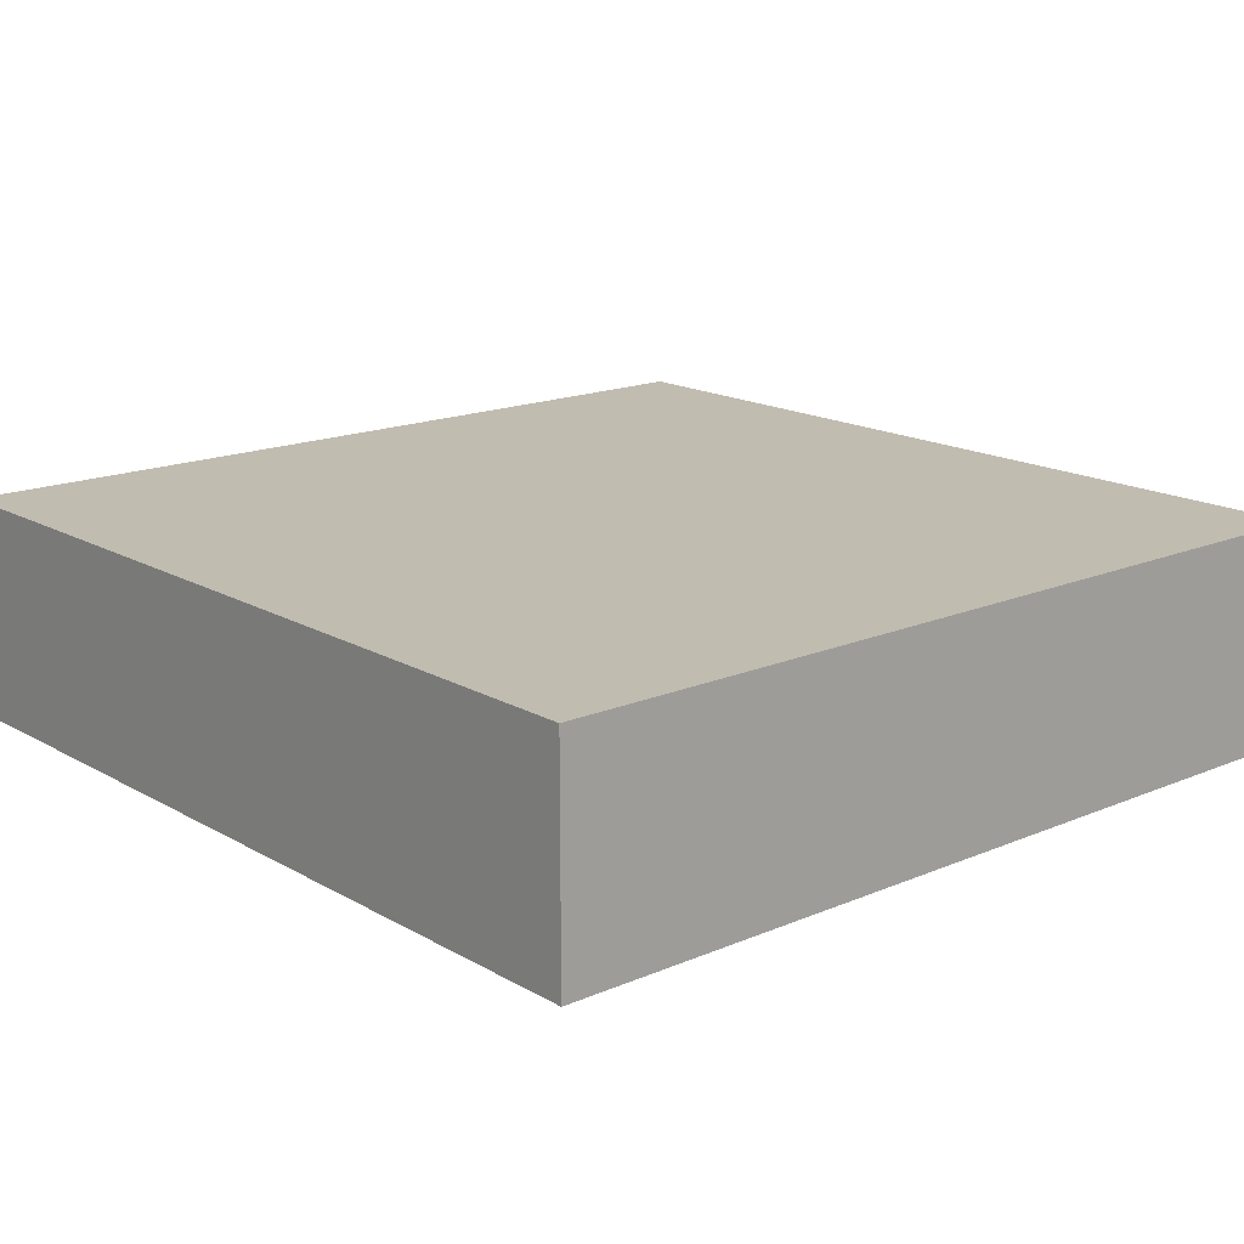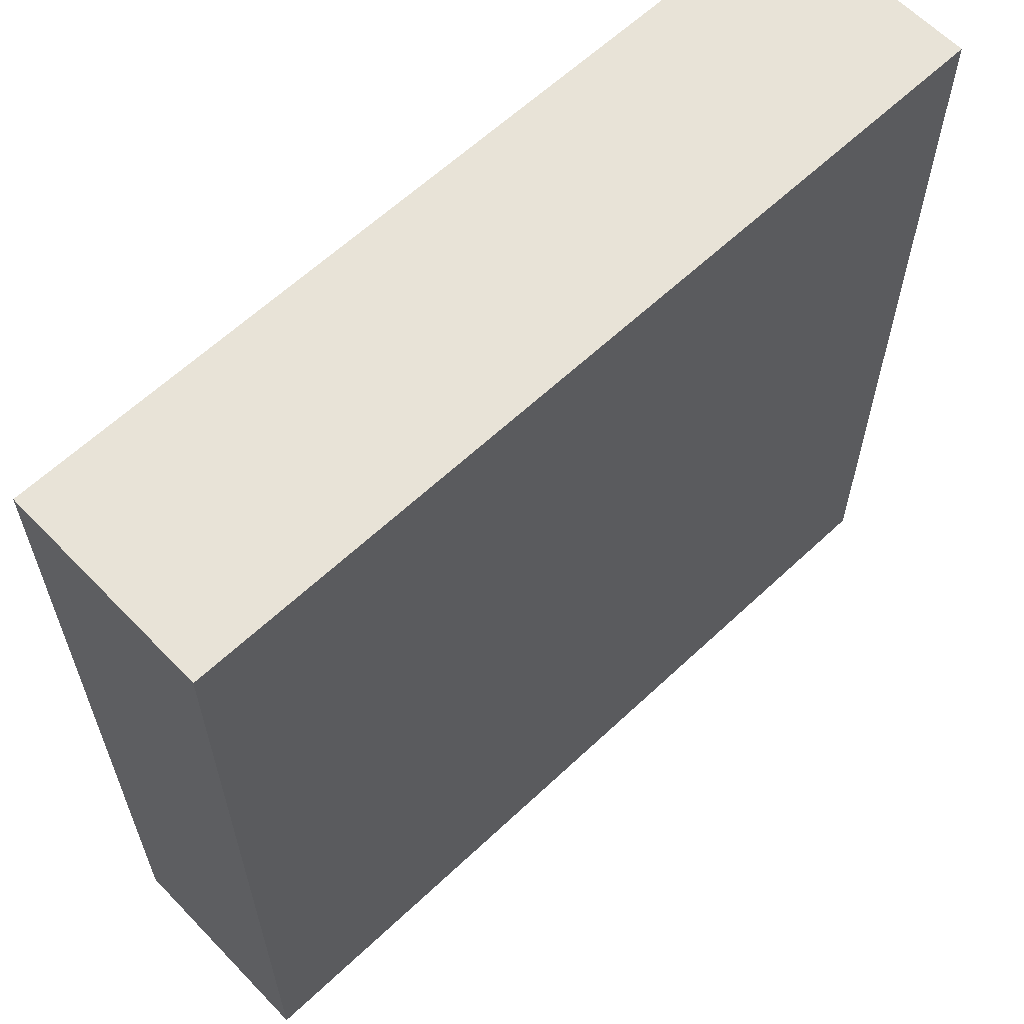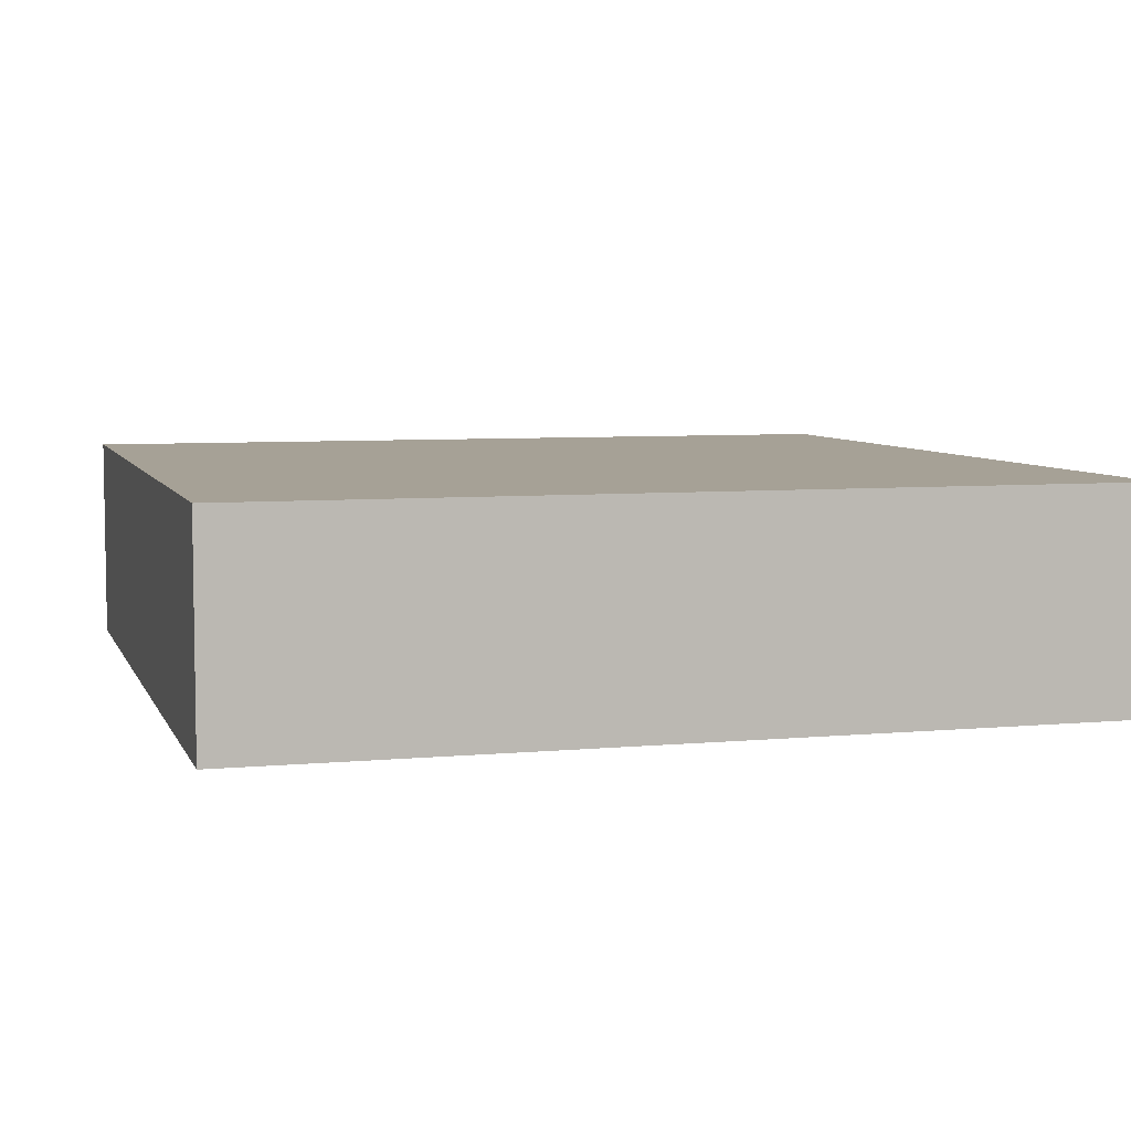
<metadata>
{"format":"obj","ext":"obj","renderer":"f3d","projection":"perspective","resolution":1024,"background":"white","views":[{"elev":16.6,"azim":-130.9,"up":"+Y"},{"elev":61.8,"azim":136.3,"up":"+Z"},{"elev":6.2,"azim":-105.8,"up":"+Y"}]}
</metadata>
<code>
o
v -1 0 1
v -1 0 -1
v -1 0.2 1
v -1 0.2 0.8
v -1 0.2 0.4
v -1 0.2 0.3
v -1 0.2 0.2
v -1 0.2 0
v -1 0.2 -0.2
v -1 0.2 -0.5
v -1 0.2 -0.6
v -1 0.2 -1
v -1 0.5 1
v -1 0.5 0.8
v -1 0.5 0.4
v -1 0.5 0.3
v -1 0.5 0.2
v -1 0.5 0
v -1 0.5 -0.2
v -1 0.5 -0.5
v -1 0.5 -0.6
v -1 0.5 -1
v 1 0 1
v 1 0 -1
v 1 0.2 1
v 1 0.2 0.8
v 1 0.2 0.6
v 1 0.2 0.5
v 1 0.2 0.2
v 1 0.2 0.1
v 1 0.2 -0.1
v 1 0.2 -0.2
v 1 0.2 -0.7
v 1 0.2 -0.8
v 1 0.2 -0.9
v 1 0.2 -1
v 1 0.4 -0.8
v 1 0.4 -0.9
v 1 0.5 1
v 1 0.5 0.8
v 1 0.5 0.6
v 1 0.5 0.5
v 1 0.5 0.2
v 1 0.5 0.1
v 1 0.5 -0.1
v 1 0.5 -0.2
v 1 0.5 -0.7
v 1 0.5 -0.8
v 1 0.5 -1
v -1 0 1
v -1 0.2 1
v -1 0.5 1
v -0.6 0.2 1
v -0.6 0.5 1
v -0.5 0.2 1
v -0.5 0.5 1
v -0.3 0.2 1
v -0.3 0.5 1
v 0 0.2 1
v 0 0.5 1
v 0.2 0.2 1
v 0.2 0.5 1
v 0.4 0.2 1
v 0.4 0.5 1
v 0.5 0.2 1
v 0.5 0.5 1
v 0.7 0.2 1
v 0.7 0.5 1
v 1 0 1
v 1 0.2 1
v 1 0.5 1
v -1 0 -1
v -1 0.2 -1
v -1 0.5 -1
v -0.6 0.2 -1
v -0.6 0.5 -1
v -0.5 0.2 -1
v -0.5 0.5 -1
v -0.3 0.2 -1
v -0.3 0.5 -1
v -0.1 0.2 -1
v -0.1 0.5 -1
v 0 0.2 -1
v 0 0.5 -1
v 0.4 0.2 -1
v 0.4 0.5 -1
v 0.6 0.2 -1
v 0.6 0.5 -1
v 1 0 -1
v 1 0.2 -1
v 1 0.5 -1
v -1 0 1
v 1 0 1
v -1 0 -1
v 1 0 -1
v -1 0.5 1
v -0.6 0.5 1
v -0.5 0.5 1
v -0.3 0.5 1
v 0 0.5 1
v 0.2 0.5 1
v 0.4 0.5 1
v 0.5 0.5 1
v 0.7 0.5 1
v 1 0.5 1
v -0.6 0.5 0.9
v -0.5 0.5 0.9
v -0.3 0.5 0.9
v -0.2 0.5 0.9
v -0.1 0.5 0.9
v 0 0.5 0.9
v 0.1 0.5 0.9
v 0.2 0.5 0.9
v 0.4 0.5 0.9
v 0.7 0.5 0.9
v 0.8 0.5 0.9
v -1 0.5 0.8
v -0.8 0.5 0.8
v -0.4 0.5 0.8
v -0.3 0.5 0.8
v -0.2 0.5 0.8
v -0.1 0.5 0.8
v 0 0.5 0.8
v 0.1 0.5 0.8
v 0.2 0.5 0.8
v 0.4 0.5 0.8
v 0.5 0.5 0.8
v 0.6 0.5 0.8
v 0.7 0.5 0.8
v 0.8 0.5 0.8
v 0.9 0.5 0.8
v 1 0.5 0.8
v -0.8 0.5 0.7
v -0.5 0.5 0.7
v -0.4 0.5 0.7
v -0.3 0.5 0.7
v -0.2 0.5 0.7
v -0.1 0.5 0.7
v 0 0.5 0.7
v 0.1 0.5 0.7
v 0.2 0.5 0.7
v 0.5 0.5 0.7
v 0.6 0.5 0.7
v 0.7 0.5 0.7
v 0.8 0.5 0.7
v 0.9 0.5 0.7
v -0.9 0.5 0.6
v -0.8 0.5 0.6
v -0.7 0.5 0.6
v -0.5 0.5 0.6
v -0.4 0.5 0.6
v -0.3 0.5 0.6
v -0.2 0.5 0.6
v 0.1 0.5 0.6
v 0.2 0.5 0.6
v 0.3 0.5 0.6
v 0.4 0.5 0.6
v 0.6 0.5 0.6
v 0.7 0.5 0.6
v 0.8 0.5 0.6
v 0.9 0.5 0.6
v 1 0.5 0.6
v -0.9 0.5 0.5
v -0.8 0.5 0.5
v -0.7 0.5 0.5
v -0.5 0.5 0.5
v -0.4 0.5 0.5
v -0.3 0.5 0.5
v -0.2 0.5 0.5
v 0.2 0.5 0.5
v 0.3 0.5 0.5
v 0.4 0.5 0.5
v 0.6 0.5 0.5
v 0.7 0.5 0.5
v 0.8 0.5 0.5
v 0.9 0.5 0.5
v 1 0.5 0.5
v -1 0.5 0.4
v -0.9 0.5 0.4
v -0.2 0.5 0.4
v 0 0.5 0.4
v 0.1 0.5 0.4
v 0.2 0.5 0.4
v 0.3 0.5 0.4
v 0.5 0.5 0.4
v 0.6 0.5 0.4
v -1 0.5 0.3
v -0.9 0.5 0.3
v -0.8 0.5 0.3
v -0.7 0.5 0.3
v -0.6 0.5 0.3
v -0.5 0.5 0.3
v -0.4 0.5 0.3
v -0.3 0.5 0.3
v -0.2 0.5 0.3
v -0.1 0.5 0.3
v 0 0.5 0.3
v 0.1 0.5 0.3
v 0.2 0.5 0.3
v 0.3 0.5 0.3
v 0.4 0.5 0.3
v 0.5 0.5 0.3
v 0.6 0.5 0.3
v 0.7 0.5 0.3
v 0.8 0.5 0.3
v -1 0.5 0.2
v -0.9 0.5 0.2
v -0.8 0.5 0.2
v -0.7 0.5 0.2
v -0.6 0.5 0.2
v -0.5 0.5 0.2
v -0.4 0.5 0.2
v -0.3 0.5 0.2
v -0.2 0.5 0.2
v -0.1 0.5 0.2
v 0.1 0.5 0.2
v 0.2 0.5 0.2
v 0.3 0.5 0.2
v 0.4 0.5 0.2
v 0.7 0.5 0.2
v 0.8 0.5 0.2
v 1 0.5 0.2
v -0.8 0.5 0.1
v -0.7 0.5 0.1
v -0.6 0.5 0.1
v -0.5 0.5 0.1
v -0.4 0.5 0.1
v -0.3 0.5 0.1
v -0.2 0.5 0.1
v -0.1 0.5 0.1
v 0 0.5 0.1
v 0.1 0.5 0.1
v 0.2 0.5 0.1
v 0.3 0.5 0.1
v 0.4 0.5 0.1
v 0.5 0.5 0.1
v 0.6 0.5 0.1
v 0.7 0.5 0.1
v 0.8 0.5 0.1
v 0.9 0.5 0.1
v 1 0.5 0.1
v -1 0.5 0
v -0.9 0.5 0
v -0.7 0.5 0
v -0.6 0.5 0
v -0.5 0.5 0
v -0.4 0.5 0
v -0.3 0.5 0
v -0.1 0.5 0
v 0 0.5 0
v 0.3 0.5 0
v 0.4 0.5 0
v 0.6 0.5 0
v 0.7 0.5 0
v -0.9 0.5 -0.1
v -0.8 0.5 -0.1
v -0.7 0.5 -0.1
v -0.6 0.5 -0.1
v -0.5 0.5 -0.1
v -0.4 0.5 -0.1
v -0.3 0.5 -0.1
v -0.2 0.5 -0.1
v -0.1 0.5 -0.1
v 0.1 0.5 -0.1
v 0.2 0.5 -0.1
v 0.3 0.5 -0.1
v 0.4 0.5 -0.1
v 0.5 0.5 -0.1
v 0.6 0.5 -0.1
v 0.7 0.5 -0.1
v 0.8 0.5 -0.1
v 0.9 0.5 -0.1
v 1 0.5 -0.1
v -1 0.5 -0.2
v -0.9 0.5 -0.2
v -0.6 0.5 -0.2
v -0.5 0.5 -0.2
v -0.4 0.5 -0.2
v -0.3 0.5 -0.2
v -0.2 0.5 -0.2
v -0.1 0.5 -0.2
v 0.1 0.5 -0.2
v 0.2 0.5 -0.2
v 0.3 0.5 -0.2
v 0.5 0.5 -0.2
v 0.6 0.5 -0.2
v 0.8 0.5 -0.2
v 1 0.5 -0.2
v -0.9 0.5 -0.3
v -0.8 0.5 -0.3
v -0.7 0.5 -0.3
v -0.6 0.5 -0.3
v -0.5 0.5 -0.3
v -0.4 0.5 -0.3
v -0.3 0.5 -0.3
v -0.2 0.5 -0.3
v -0.1 0.5 -0.3
v 0 0.5 -0.3
v 0.1 0.5 -0.3
v 0.3 0.5 -0.3
v 0.4 0.5 -0.3
v 0.5 0.5 -0.3
v 0.6 0.5 -0.3
v 0.7 0.5 -0.3
v 0.8 0.5 -0.3
v -0.2 0.5 -0.4
v -0.1 0.5 -0.4
v 0 0.5 -0.4
v 0.2 0.5 -0.4
v 0.3 0.5 -0.4
v 0.6 0.5 -0.4
v 0.7 0.5 -0.4
v -1 0.5 -0.5
v -0.9 0.5 -0.5
v -0.8 0.5 -0.5
v -0.7 0.5 -0.5
v -0.6 0.5 -0.5
v -0.5 0.5 -0.5
v -0.4 0.5 -0.5
v -0.3 0.5 -0.5
v -0.2 0.5 -0.5
v -0.1 0.5 -0.5
v 0 0.5 -0.5
v 0.1 0.5 -0.5
v 0.2 0.5 -0.5
v 0.3 0.5 -0.5
v 0.4 0.5 -0.5
v 0.7 0.5 -0.5
v 0.8 0.5 -0.5
v 0.9 0.5 -0.5
v -1 0.5 -0.6
v -0.9 0.5 -0.6
v -0.8 0.5 -0.6
v -0.7 0.5 -0.6
v -0.6 0.5 -0.6
v -0.5 0.5 -0.6
v -0.3 0.5 -0.6
v -0.2 0.5 -0.6
v 0 0.5 -0.6
v 0.1 0.5 -0.6
v 0.2 0.5 -0.6
v 0.3 0.5 -0.6
v 0.4 0.5 -0.6
v 0.8 0.5 -0.6
v 0.9 0.5 -0.6
v -0.9 0.5 -0.7
v -0.8 0.5 -0.7
v -0.6 0.5 -0.7
v -0.3 0.5 -0.7
v -0.2 0.5 -0.7
v -0.1 0.5 -0.7
v 0.1 0.5 -0.7
v 0.2 0.5 -0.7
v 0.3 0.5 -0.7
v 0.4 0.5 -0.7
v 0.7 0.5 -0.7
v 0.8 0.5 -0.7
v 0.9 0.5 -0.7
v 1 0.5 -0.7
v -0.9 0.5 -0.8
v -0.8 0.5 -0.8
v -0.6 0.5 -0.8
v -0.5 0.5 -0.8
v -0.2 0.5 -0.8
v -0.1 0.5 -0.8
v 0.1 0.5 -0.8
v 0.2 0.5 -0.8
v 0.3 0.5 -0.8
v 0.4 0.5 -0.8
v 0.5 0.5 -0.8
v 0.6 0.5 -0.8
v 0.7 0.5 -0.8
v 0.8 0.5 -0.8
v 0.9 0.5 -0.8
v 1 0.5 -0.8
v -0.8 0.5 -0.9
v -0.6 0.5 -0.9
v -0.2 0.5 -0.9
v -0.1 0.5 -0.9
v 0 0.5 -0.9
v 0.1 0.5 -0.9
v 0.2 0.5 -0.9
v 0.4 0.5 -0.9
v 0.5 0.5 -0.9
v 0.6 0.5 -0.9
v 0.9 0.5 -0.9
v -1 0.5 -1
v -0.6 0.5 -1
v -0.5 0.5 -1
v -0.3 0.5 -1
v -0.1 0.5 -1
v 0 0.5 -1
v 0.4 0.5 -1
v 0.6 0.5 -1
v 1 0.5 -1
f 3 2 1
f 4 2 3
f 5 2 4
f 6 2 5
f 7 2 6
f 8 2 7
f 9 2 8
f 10 2 9
f 11 2 10
f 12 2 11
f 13 4 3
f 14 5 4
f 14 4 13
f 15 6 5
f 15 5 14
f 16 7 6
f 16 6 15
f 17 8 7
f 17 7 16
f 18 9 8
f 18 8 17
f 19 10 9
f 19 9 18
f 20 11 10
f 20 10 19
f 21 12 11
f 21 11 20
f 22 12 21
f 23 24 25
f 25 24 26
f 26 24 27
f 27 24 28
f 28 24 29
f 29 24 30
f 30 24 31
f 31 24 32
f 32 24 33
f 33 24 34
f 34 24 35
f 35 24 36
f 33 34 37
f 34 35 37
f 35 36 38
f 37 35 38
f 25 26 39
f 26 27 40
f 39 26 40
f 27 28 41
f 40 27 41
f 28 29 42
f 41 28 42
f 29 30 43
f 42 29 43
f 30 31 44
f 43 30 44
f 31 32 45
f 44 31 45
f 32 33 46
f 45 32 46
f 33 37 47
f 46 33 47
f 37 38 48
f 47 37 48
f 38 36 49
f 48 38 49
f 53 51 50
f 53 52 51
f 54 52 53
f 55 53 50
f 55 54 53
f 56 54 55
f 57 55 50
f 57 56 55
f 58 56 57
f 59 57 50
f 59 58 57
f 60 58 59
f 61 59 50
f 61 60 59
f 62 60 61
f 63 61 50
f 63 62 61
f 64 62 63
f 65 63 50
f 65 64 63
f 66 64 65
f 67 65 50
f 67 66 65
f 68 66 67
f 69 67 50
f 70 68 67
f 70 67 69
f 71 68 70
f 72 73 75
f 73 74 75
f 75 74 76
f 72 75 77
f 75 76 77
f 77 76 78
f 72 77 79
f 77 78 79
f 79 78 80
f 72 79 81
f 79 80 81
f 81 80 82
f 72 81 83
f 81 82 83
f 83 82 84
f 72 83 85
f 83 84 85
f 85 84 86
f 72 85 87
f 85 86 87
f 87 86 88
f 72 87 89
f 87 88 90
f 89 87 90
f 90 88 91
f 94 93 92
f 95 93 94
f 96 97 106
f 97 98 106
f 98 99 107
f 106 98 107
f 99 100 108
f 107 99 108
f 108 100 109
f 109 100 110
f 100 101 111
f 110 100 111
f 111 101 112
f 101 102 113
f 112 101 113
f 102 103 114
f 113 102 114
f 104 105 115
f 103 104 115
f 115 105 116
f 96 106 117
f 106 107 117
f 117 107 118
f 107 108 119
f 108 109 120
f 119 108 120
f 109 110 121
f 120 109 121
f 111 112 122
f 121 110 122
f 110 111 122
f 122 112 123
f 112 113 124
f 123 112 124
f 113 114 125
f 124 113 125
f 114 103 126
f 125 114 126
f 115 116 127
f 126 103 127
f 103 115 127
f 127 116 128
f 128 116 129
f 116 105 130
f 129 116 130
f 130 105 131
f 131 105 132
f 118 107 133
f 117 118 133
f 107 119 134
f 133 107 134
f 119 120 135
f 134 119 135
f 120 121 136
f 135 120 136
f 121 122 137
f 136 121 137
f 122 123 138
f 137 122 138
f 123 124 139
f 138 123 139
f 124 125 140
f 139 124 140
f 125 126 141
f 140 125 141
f 126 127 141
f 127 128 142
f 141 127 142
f 128 129 143
f 142 128 143
f 129 130 144
f 143 129 144
f 130 131 145
f 144 130 145
f 131 132 146
f 145 131 146
f 117 133 147
f 138 139 148
f 147 133 148
f 137 138 148
f 141 142 148
f 142 143 148
f 140 141 148
f 143 144 148
f 139 140 148
f 135 136 148
f 144 145 148
f 133 134 148
f 134 135 148
f 136 137 148
f 148 145 149
f 149 145 150
f 150 145 151
f 151 145 152
f 152 145 153
f 153 145 154
f 154 145 155
f 155 145 156
f 156 145 157
f 157 145 158
f 158 145 159
f 145 146 160
f 159 145 160
f 146 132 161
f 160 146 161
f 161 132 162
f 117 147 163
f 147 148 163
f 148 149 164
f 163 148 164
f 149 150 165
f 164 149 165
f 150 151 166
f 165 150 166
f 151 152 167
f 166 151 167
f 152 153 168
f 167 152 168
f 153 154 169
f 168 153 169
f 154 155 170
f 155 156 170
f 156 157 171
f 170 156 171
f 157 158 172
f 171 157 172
f 158 159 173
f 172 158 173
f 159 160 174
f 173 159 174
f 160 161 175
f 174 160 175
f 161 162 176
f 175 161 176
f 176 162 177
f 117 163 178
f 163 164 179
f 178 163 179
f 169 154 180
f 168 169 180
f 180 154 181
f 154 170 182
f 181 154 182
f 170 171 183
f 182 170 183
f 171 172 184
f 183 171 184
f 172 173 185
f 173 174 185
f 185 174 186
f 178 179 187
f 179 164 188
f 187 179 188
f 164 165 189
f 188 164 189
f 165 166 190
f 189 165 190
f 166 167 190
f 190 167 191
f 191 167 192
f 167 168 193
f 192 167 193
f 180 181 194
f 193 168 194
f 168 180 194
f 194 181 195
f 195 181 196
f 182 183 197
f 196 181 197
f 181 182 197
f 197 183 198
f 183 184 199
f 198 183 199
f 184 172 200
f 199 184 200
f 172 185 201
f 200 172 201
f 185 186 202
f 201 185 202
f 186 174 203
f 202 186 203
f 174 175 204
f 203 174 204
f 175 176 205
f 204 175 205
f 176 177 205
f 187 188 206
f 188 189 207
f 206 188 207
f 189 190 208
f 207 189 208
f 190 191 209
f 208 190 209
f 191 192 210
f 209 191 210
f 192 193 211
f 210 192 211
f 194 195 212
f 211 193 212
f 193 194 212
f 212 195 213
f 195 196 214
f 213 195 214
f 197 198 215
f 214 196 215
f 196 197 215
f 198 199 216
f 215 198 216
f 199 200 217
f 216 199 217
f 200 201 218
f 217 200 218
f 201 202 219
f 218 201 219
f 203 204 220
f 204 205 220
f 205 177 221
f 220 205 221
f 221 177 222
f 208 209 223
f 207 208 223
f 206 207 223
f 209 210 224
f 223 209 224
f 210 211 225
f 224 210 225
f 211 212 226
f 225 211 226
f 212 213 227
f 226 212 227
f 213 214 228
f 227 213 228
f 214 215 229
f 228 214 229
f 216 217 229
f 215 216 229
f 229 217 230
f 230 217 231
f 231 217 232
f 217 218 233
f 232 217 233
f 218 219 234
f 233 218 234
f 219 202 235
f 234 219 235
f 202 203 236
f 235 202 236
f 203 220 237
f 236 203 237
f 220 221 238
f 237 220 238
f 221 222 239
f 238 221 239
f 239 222 240
f 240 222 241
f 206 223 242
f 242 223 243
f 223 224 244
f 224 225 244
f 225 226 245
f 244 225 245
f 226 227 246
f 245 226 246
f 227 228 247
f 246 227 247
f 228 229 248
f 247 228 248
f 229 230 248
f 230 231 249
f 248 230 249
f 231 232 250
f 249 231 250
f 234 235 251
f 232 233 251
f 233 234 251
f 235 236 252
f 251 235 252
f 237 238 253
f 236 237 253
f 238 239 254
f 253 238 254
f 243 223 255
f 242 243 255
f 223 244 256
f 255 223 256
f 244 245 257
f 256 244 257
f 245 246 258
f 257 245 258
f 246 247 259
f 258 246 259
f 247 248 259
f 259 248 260
f 248 249 261
f 260 248 261
f 261 249 262
f 249 250 263
f 262 249 263
f 250 232 264
f 263 250 264
f 232 251 264
f 264 251 265
f 251 252 266
f 265 251 266
f 252 236 267
f 266 252 267
f 236 253 268
f 267 236 268
f 253 254 269
f 268 253 269
f 254 239 270
f 269 254 270
f 239 240 271
f 270 239 271
f 240 241 272
f 271 240 272
f 272 241 273
f 242 255 274
f 255 256 275
f 274 255 275
f 257 258 276
f 258 259 276
f 259 260 277
f 276 259 277
f 260 261 278
f 277 260 278
f 261 262 279
f 278 261 279
f 262 263 280
f 279 262 280
f 264 265 280
f 263 264 280
f 280 265 281
f 281 265 282
f 265 266 283
f 282 265 283
f 266 267 284
f 283 266 284
f 268 269 285
f 267 268 285
f 269 270 286
f 285 269 286
f 270 271 287
f 272 273 287
f 271 272 287
f 287 273 288
f 275 256 289
f 274 275 289
f 256 257 290
f 289 256 290
f 257 276 291
f 290 257 291
f 276 277 292
f 291 276 292
f 277 278 293
f 292 277 293
f 278 279 294
f 293 278 294
f 279 280 295
f 294 279 295
f 280 281 296
f 295 280 296
f 281 282 297
f 296 281 297
f 297 282 298
f 283 284 299
f 298 282 299
f 282 283 299
f 284 267 300
f 299 284 300
f 267 285 301
f 300 267 301
f 285 286 302
f 301 285 302
f 286 270 303
f 302 286 303
f 270 287 304
f 303 270 304
f 287 288 305
f 304 287 305
f 295 296 306
f 296 297 306
f 297 298 307
f 306 297 307
f 298 299 308
f 307 298 308
f 299 300 308
f 308 300 309
f 300 301 310
f 309 300 310
f 301 302 311
f 302 303 311
f 303 304 311
f 304 305 312
f 311 304 312
f 274 289 313
f 289 290 313
f 313 290 314
f 290 291 315
f 314 290 315
f 292 293 316
f 315 291 316
f 291 292 316
f 316 293 317
f 293 294 318
f 317 293 318
f 294 295 319
f 318 294 319
f 295 306 320
f 319 295 320
f 306 307 321
f 320 306 321
f 308 309 322
f 321 307 322
f 307 308 322
f 322 309 323
f 323 309 324
f 309 310 325
f 324 309 325
f 310 301 326
f 325 310 326
f 311 312 327
f 326 301 327
f 301 311 327
f 312 305 328
f 327 312 328
f 305 288 329
f 328 305 329
f 329 288 330
f 313 314 331
f 314 315 332
f 331 314 332
f 315 316 333
f 332 315 333
f 316 317 334
f 333 316 334
f 317 318 335
f 334 317 335
f 319 320 336
f 335 318 336
f 318 319 336
f 320 321 337
f 336 320 337
f 322 323 338
f 337 321 338
f 321 322 338
f 323 324 339
f 338 323 339
f 324 325 340
f 339 324 340
f 325 326 341
f 340 325 341
f 326 327 342
f 341 326 342
f 327 328 343
f 342 327 343
f 328 329 343
f 329 330 344
f 343 329 344
f 330 288 345
f 344 330 345
f 331 332 346
f 332 333 346
f 340 341 347
f 346 333 347
f 343 344 347
f 339 340 347
f 333 334 347
f 334 335 347
f 336 337 347
f 337 338 347
f 338 339 347
f 342 343 347
f 335 336 347
f 341 342 347
f 347 344 348
f 348 344 349
f 349 344 350
f 350 344 351
f 351 344 352
f 352 344 353
f 353 344 354
f 354 344 355
f 355 344 356
f 344 345 357
f 356 344 357
f 345 288 358
f 357 345 358
f 358 288 359
f 331 346 360
f 346 347 360
f 347 348 360
f 360 348 361
f 348 349 362
f 361 348 362
f 362 349 363
f 349 350 364
f 350 351 364
f 351 352 365
f 364 351 365
f 352 353 366
f 365 352 366
f 353 354 367
f 366 353 367
f 354 355 368
f 367 354 368
f 355 356 369
f 368 355 369
f 369 356 370
f 370 356 371
f 356 357 372
f 371 356 372
f 357 358 373
f 372 357 373
f 358 359 374
f 373 358 374
f 374 359 375
f 360 361 376
f 361 362 376
f 362 363 377
f 376 362 377
f 349 364 378
f 364 365 378
f 365 366 379
f 378 365 379
f 379 366 380
f 366 367 381
f 380 366 381
f 367 368 382
f 381 367 382
f 368 369 382
f 369 370 382
f 382 370 383
f 370 371 384
f 383 370 384
f 372 373 385
f 384 371 385
f 371 372 385
f 373 374 385
f 374 375 386
f 385 374 386
f 360 376 387
f 376 377 387
f 331 360 387
f 377 363 388
f 387 377 388
f 363 349 389
f 388 363 389
f 349 378 390
f 389 349 390
f 378 379 390
f 379 380 391
f 390 379 391
f 380 381 392
f 391 380 392
f 382 383 392
f 381 382 392
f 384 385 393
f 392 383 393
f 383 384 393
f 385 386 394
f 393 385 394
f 386 375 395
f 394 386 395

</code>
